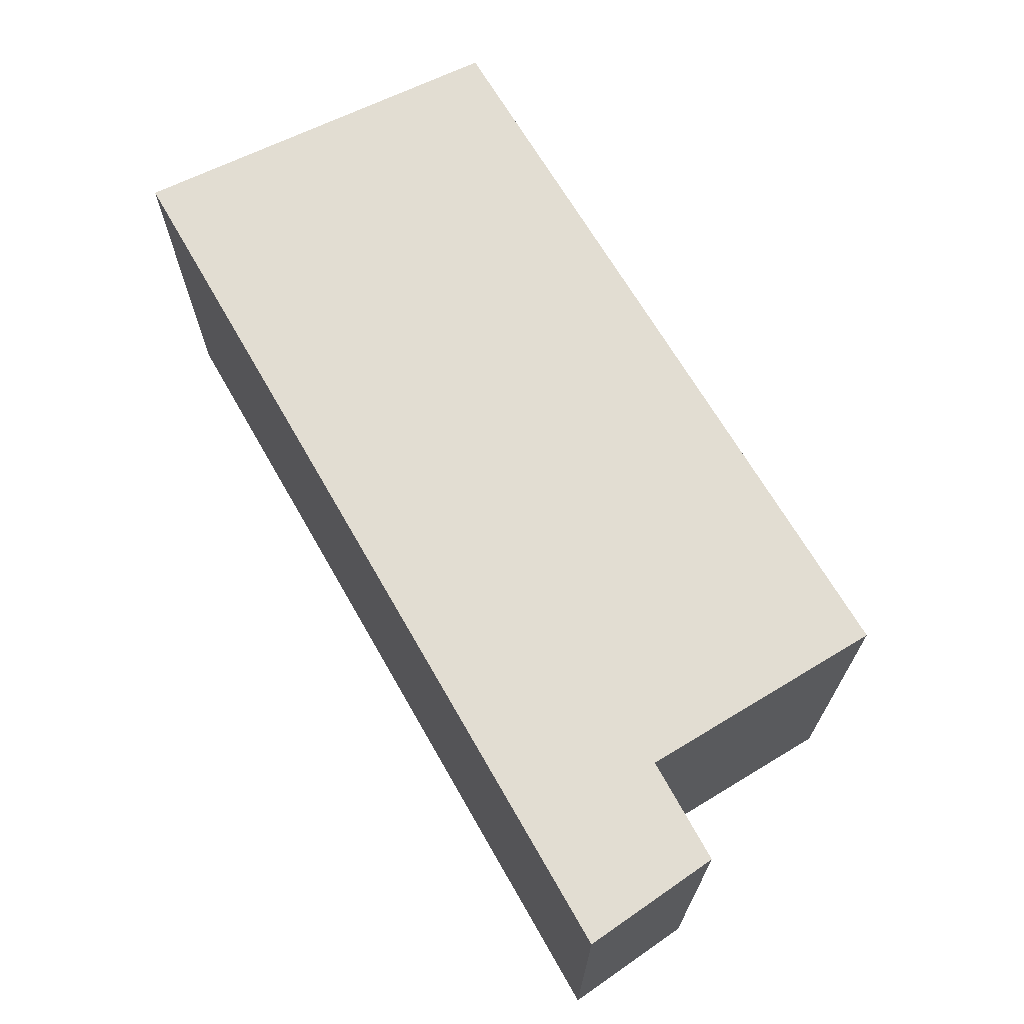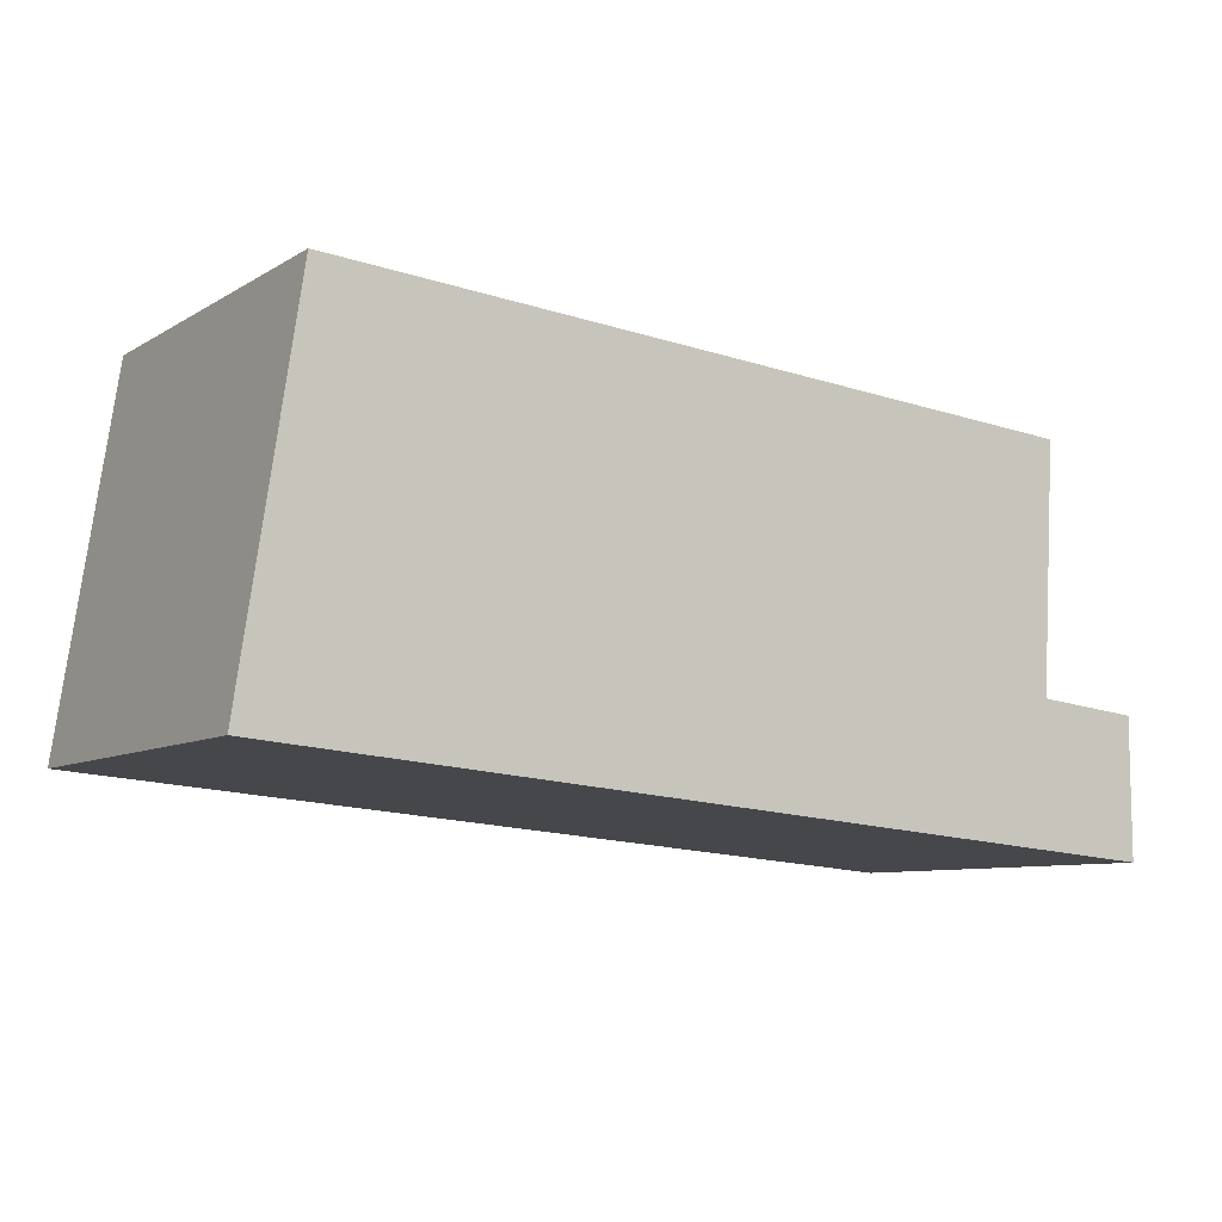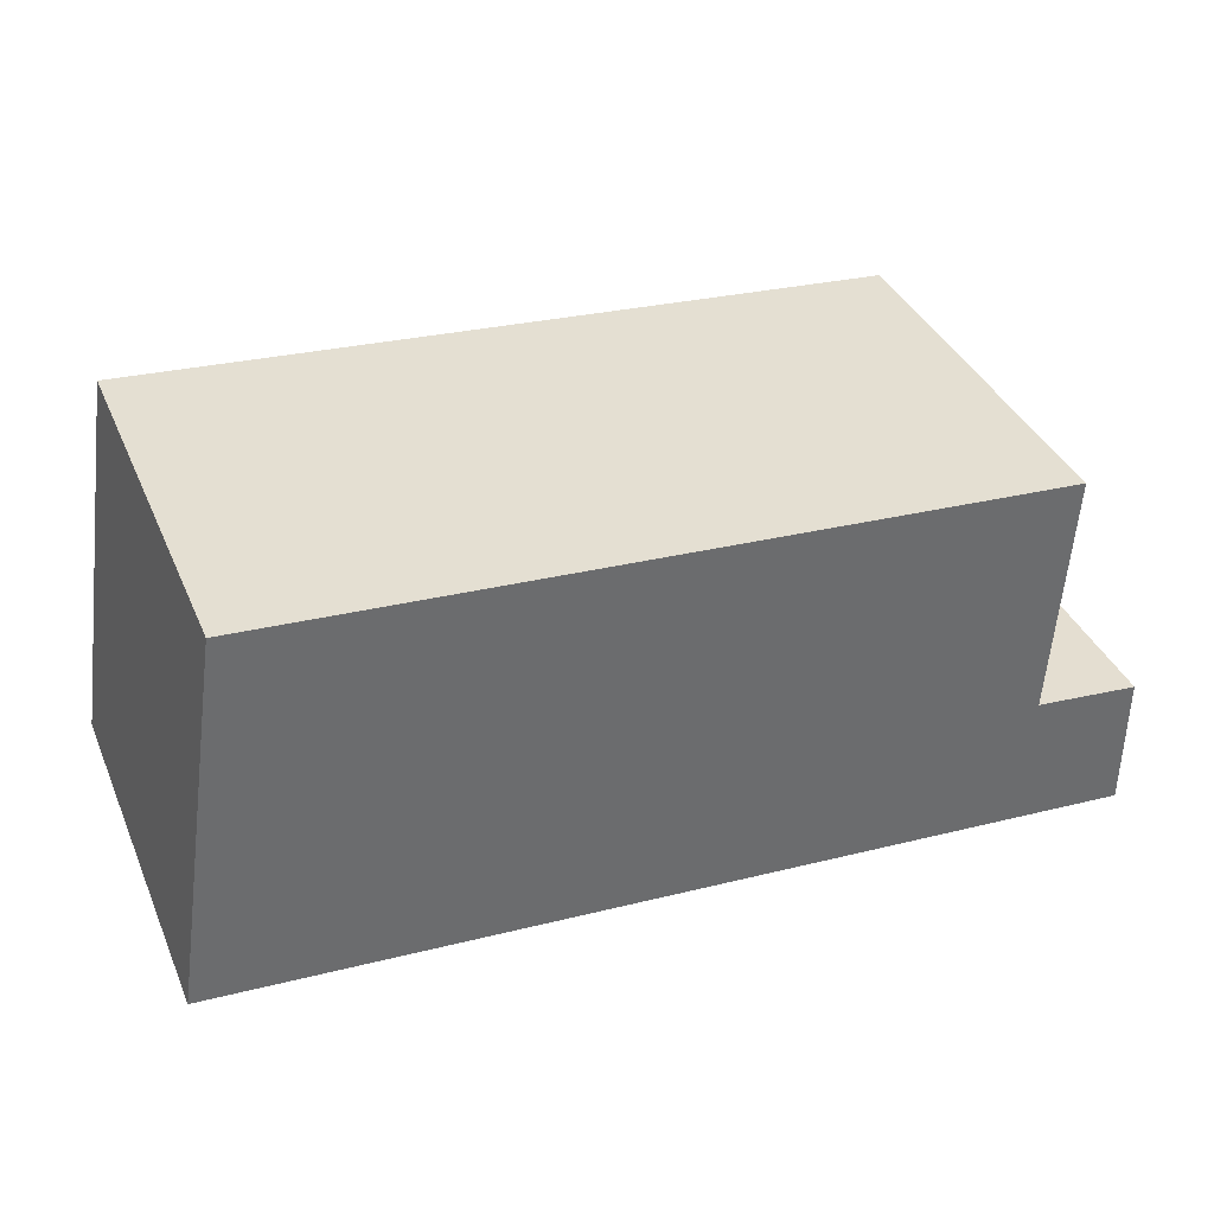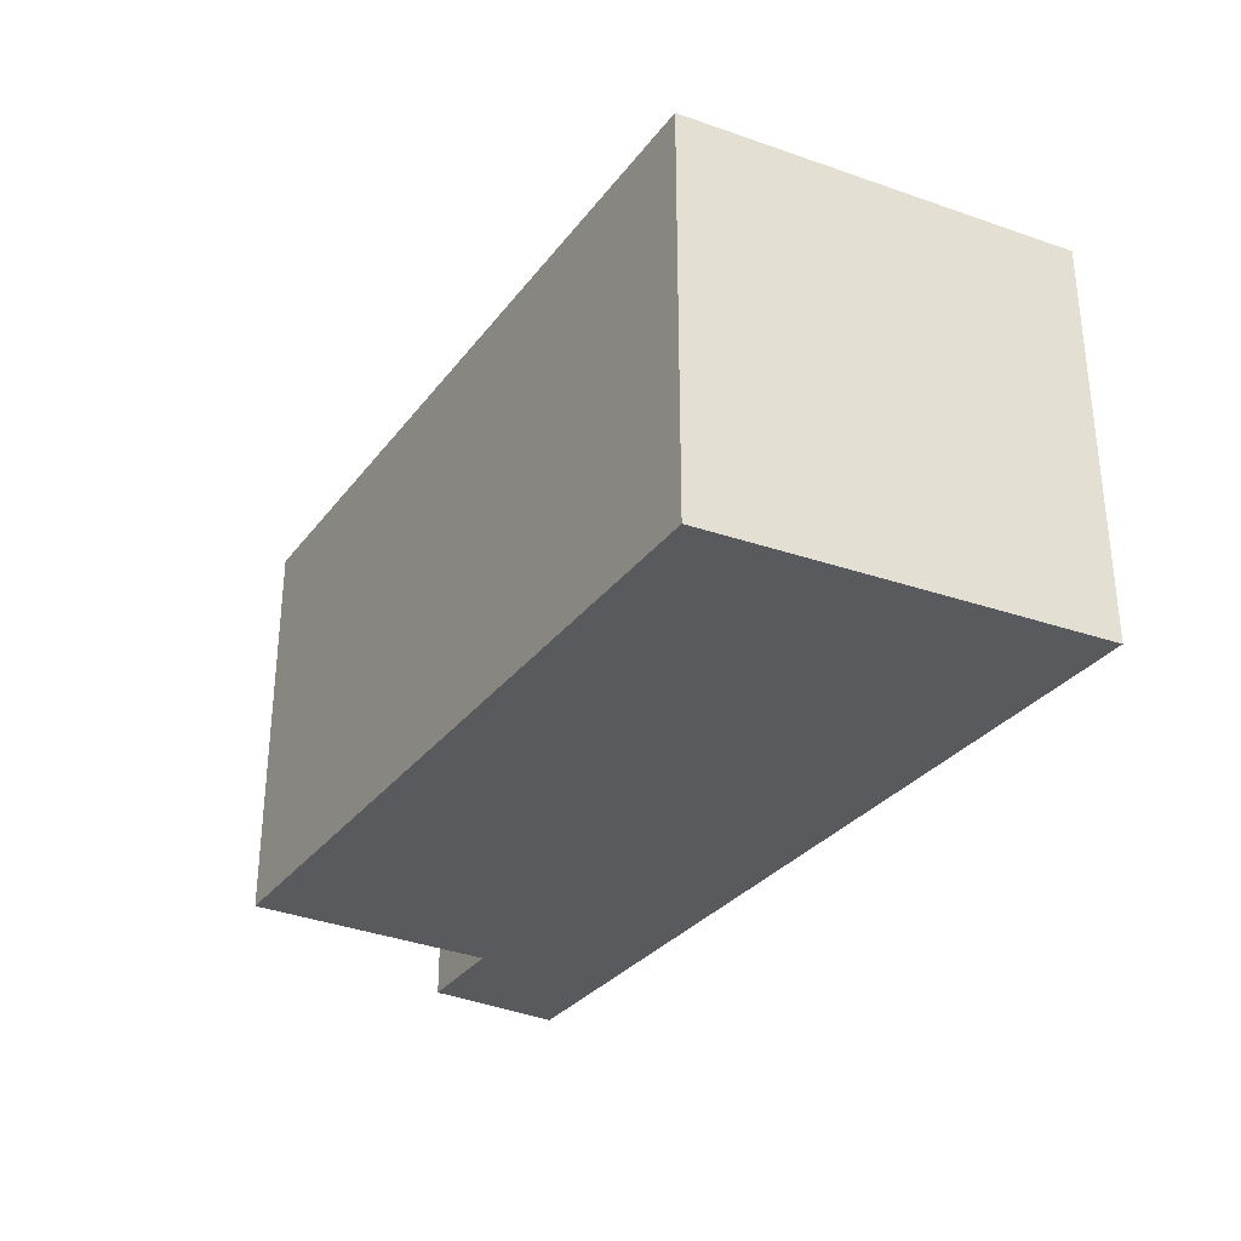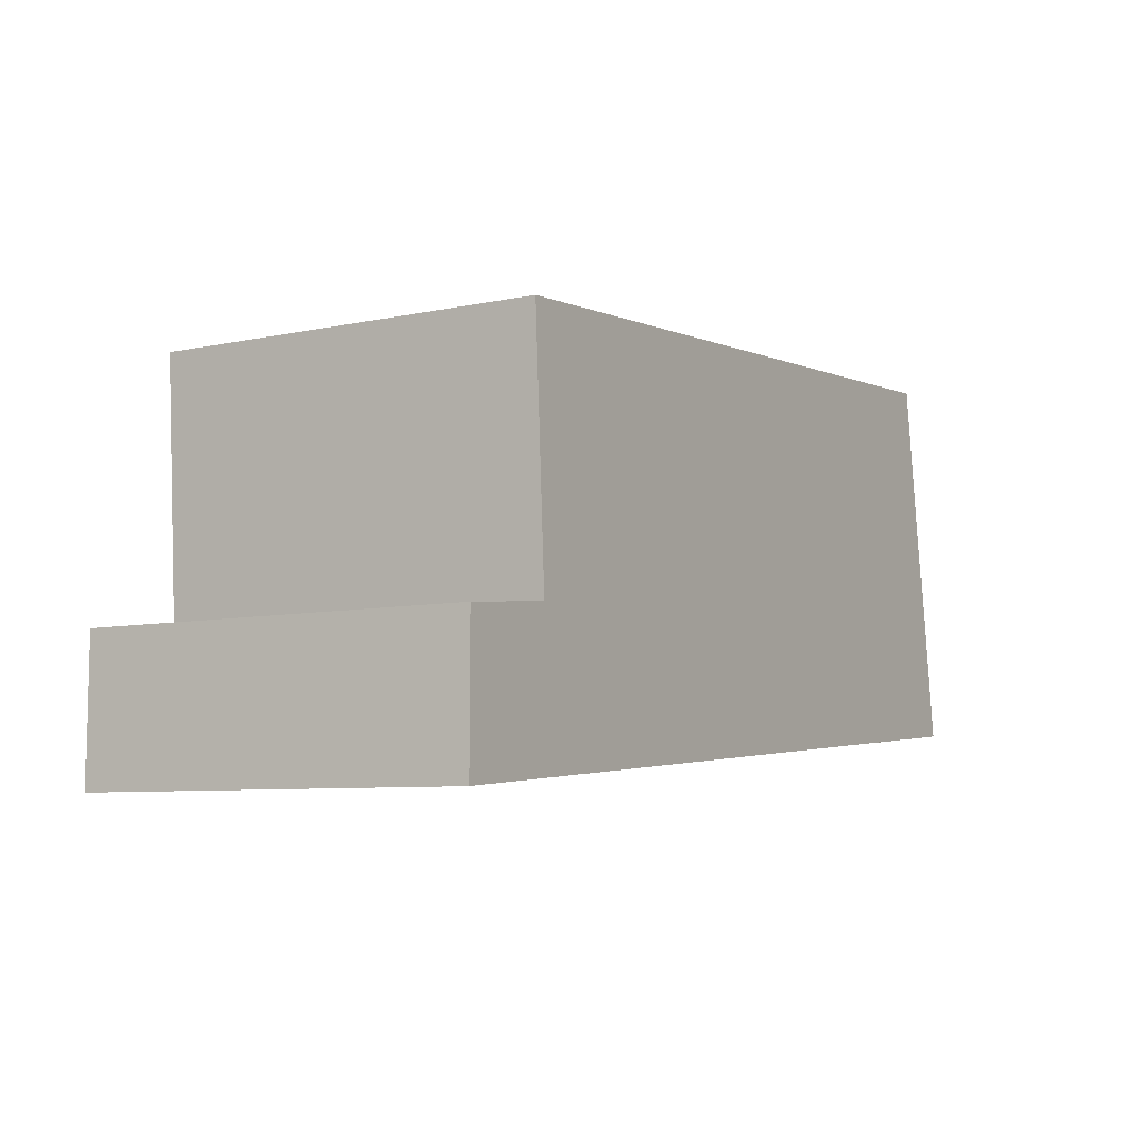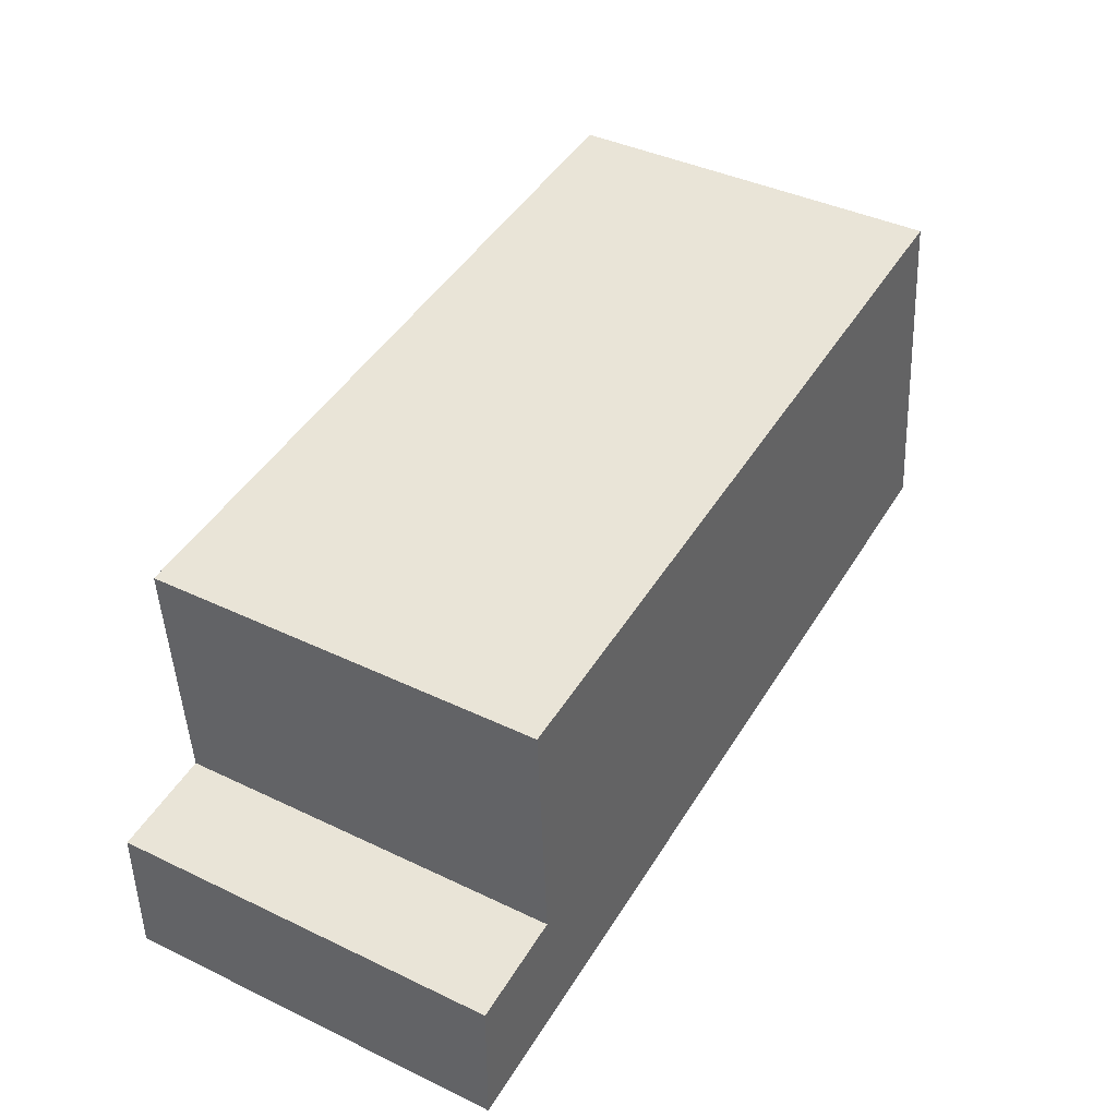
<metadata>
{"format":"obj","ext":"obj","renderer":"f3d","projection":"perspective","resolution":1024,"background":"white","views":[{"elev":68.2,"azim":-124.5,"up":"+Y"},{"elev":-8.2,"azim":147.2,"up":"+Z"},{"elev":37.8,"azim":158.1,"up":"+Z"},{"elev":-30.8,"azim":55.2,"up":"+Y"},{"elev":-7.3,"azim":-58.5,"up":"+Z"},{"elev":41.0,"azim":-59.8,"up":"+Z"}]}
</metadata>
<code>
v  5.154 2.327 2.714
v  0.63 2.327 0.892
v  0.545 2.327 2.367
v  0 2.327 1.425e-16
v  0.002 2.327 0.829
v  5.496 2.327 0.452
v  0.002 -5.076e-17 0.829
v  0.63 -5.462e-17 0.892
v  0.545 -1.449e-16 2.367
v  5.154 -1.662e-16 2.714
v  0 0 0
v  5.496 -2.768e-17 0.452
g defaultobject
f 1 2 3
f 2 4 5
f 4 2 6
f 6 2 1
f 7 2 5
f 2 7 8
f 9 1 3
f 1 9 10
f 8 3 2
f 3 8 9
f 11 5 4
f 5 11 7
f 10 6 1
f 6 10 12
f 12 4 6
f 4 12 11
f 9 12 10
f 12 9 8
f 12 8 11
f 11 8 7

</code>
